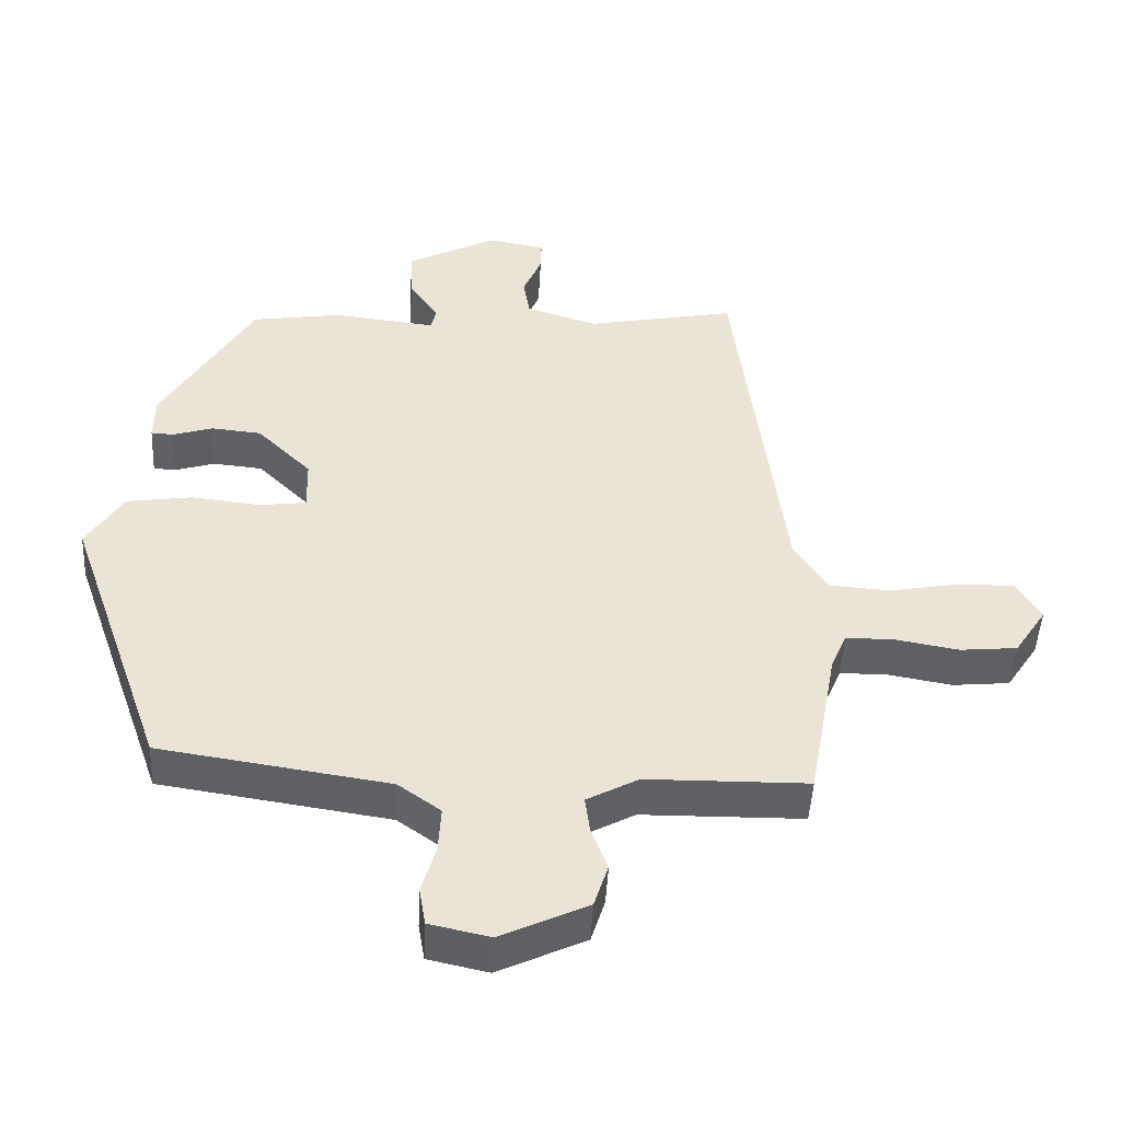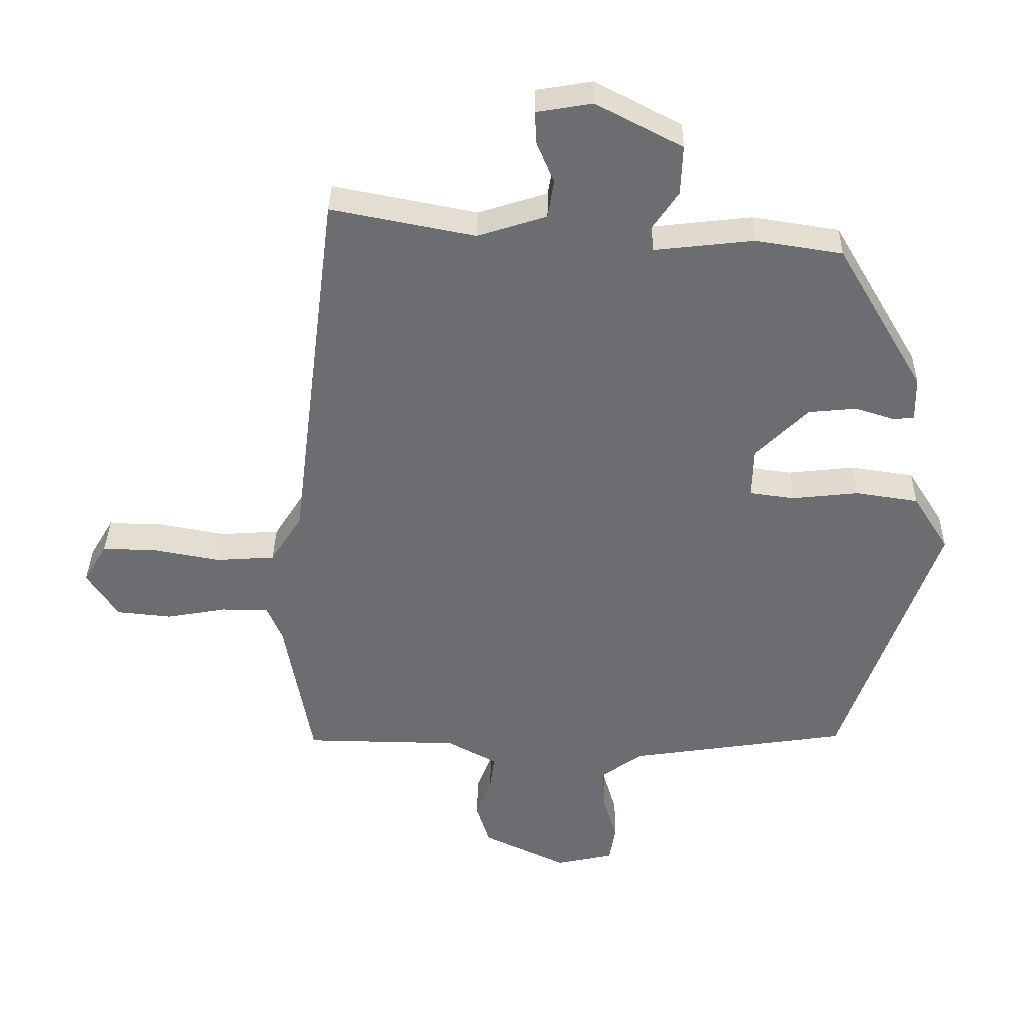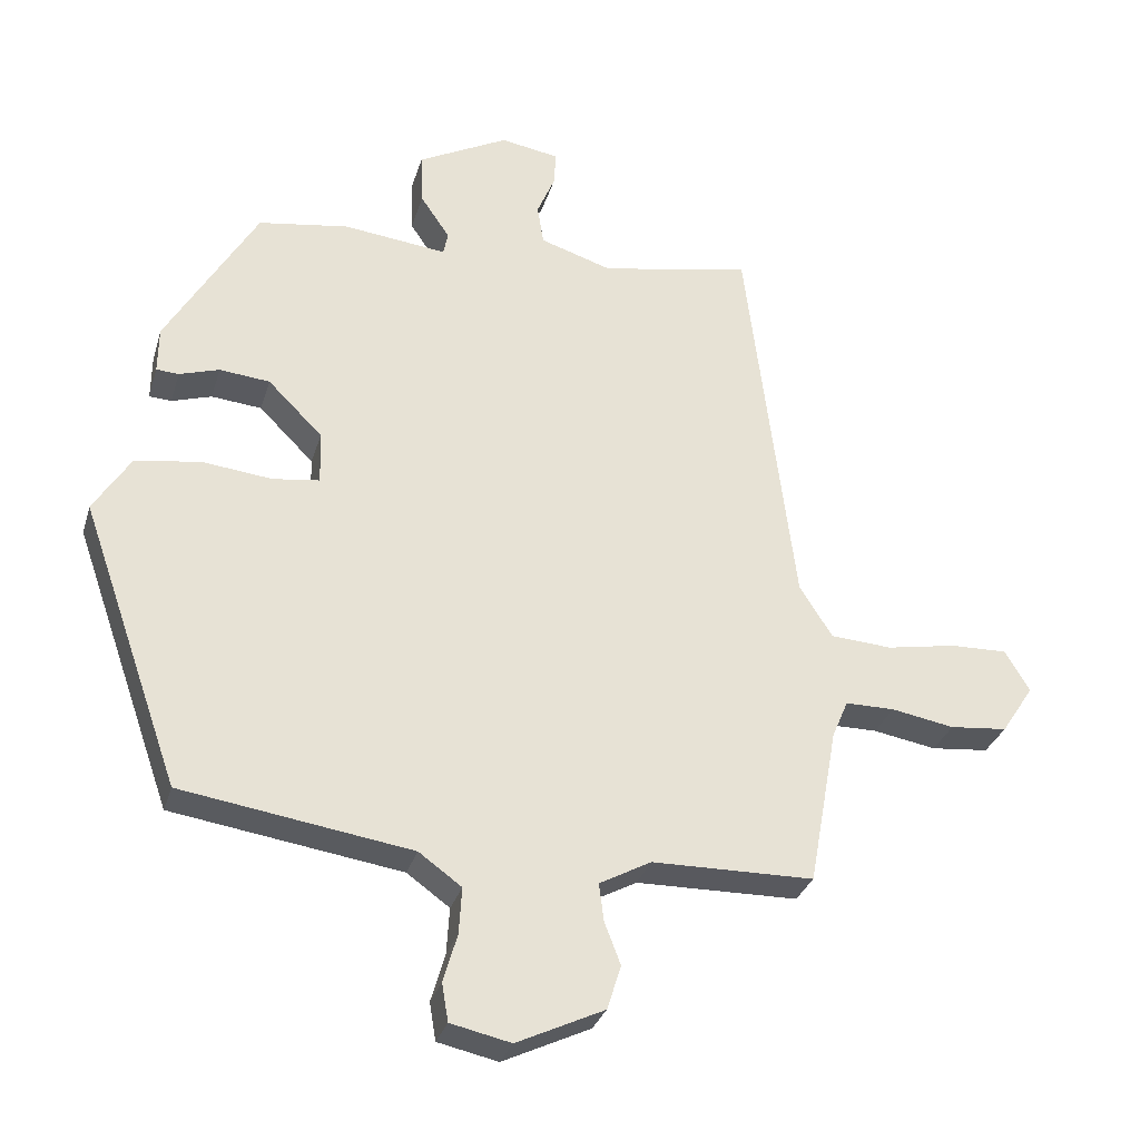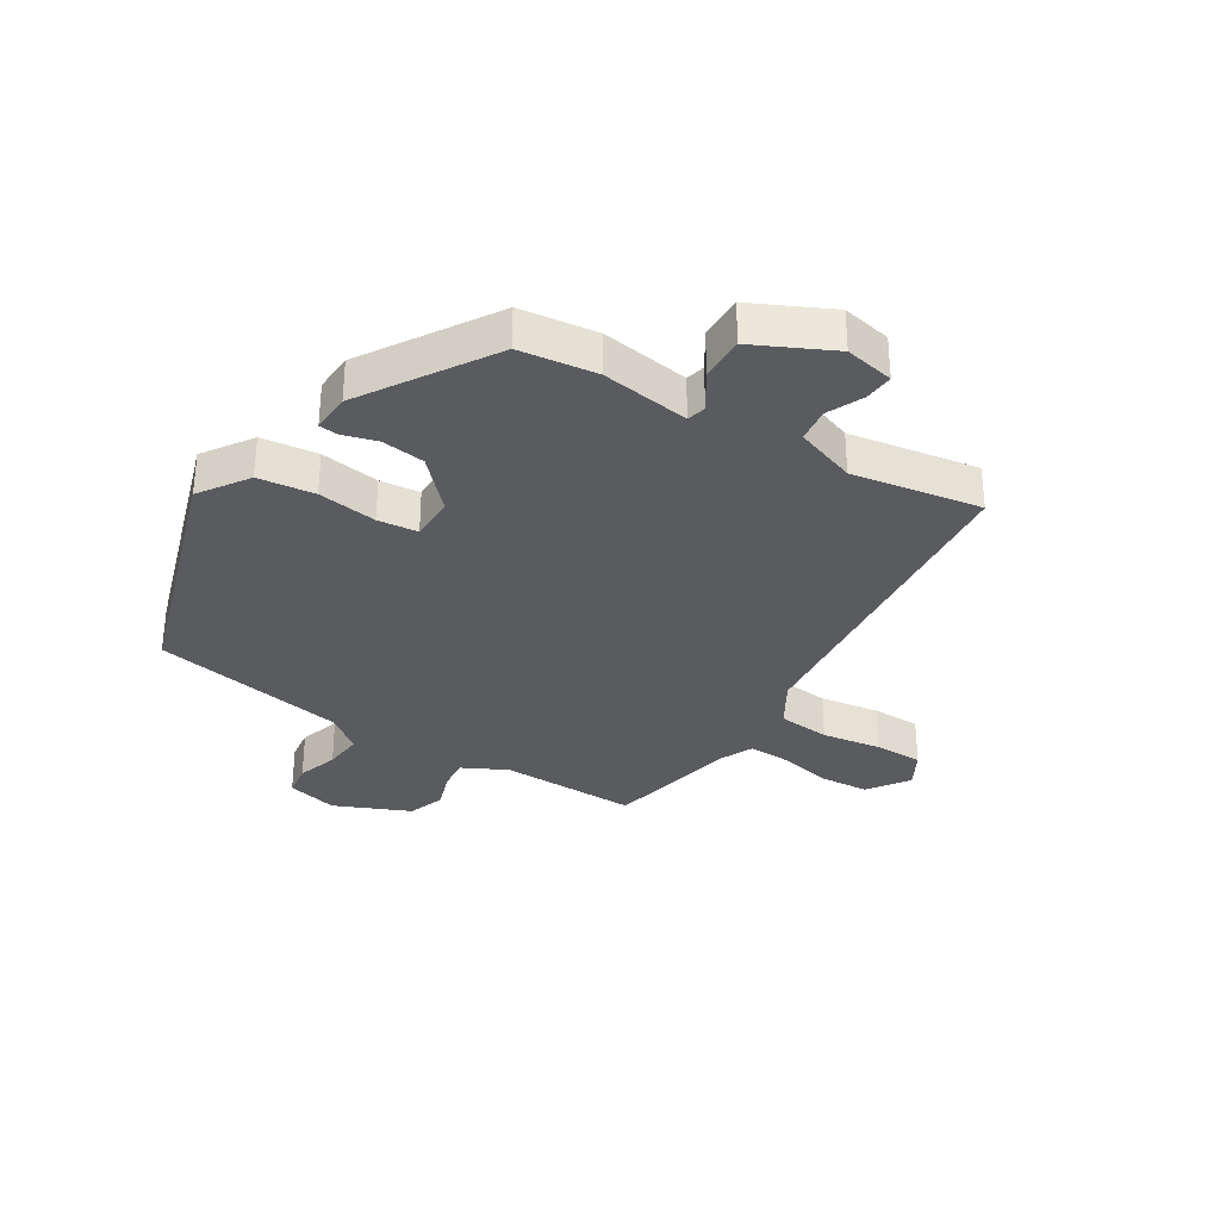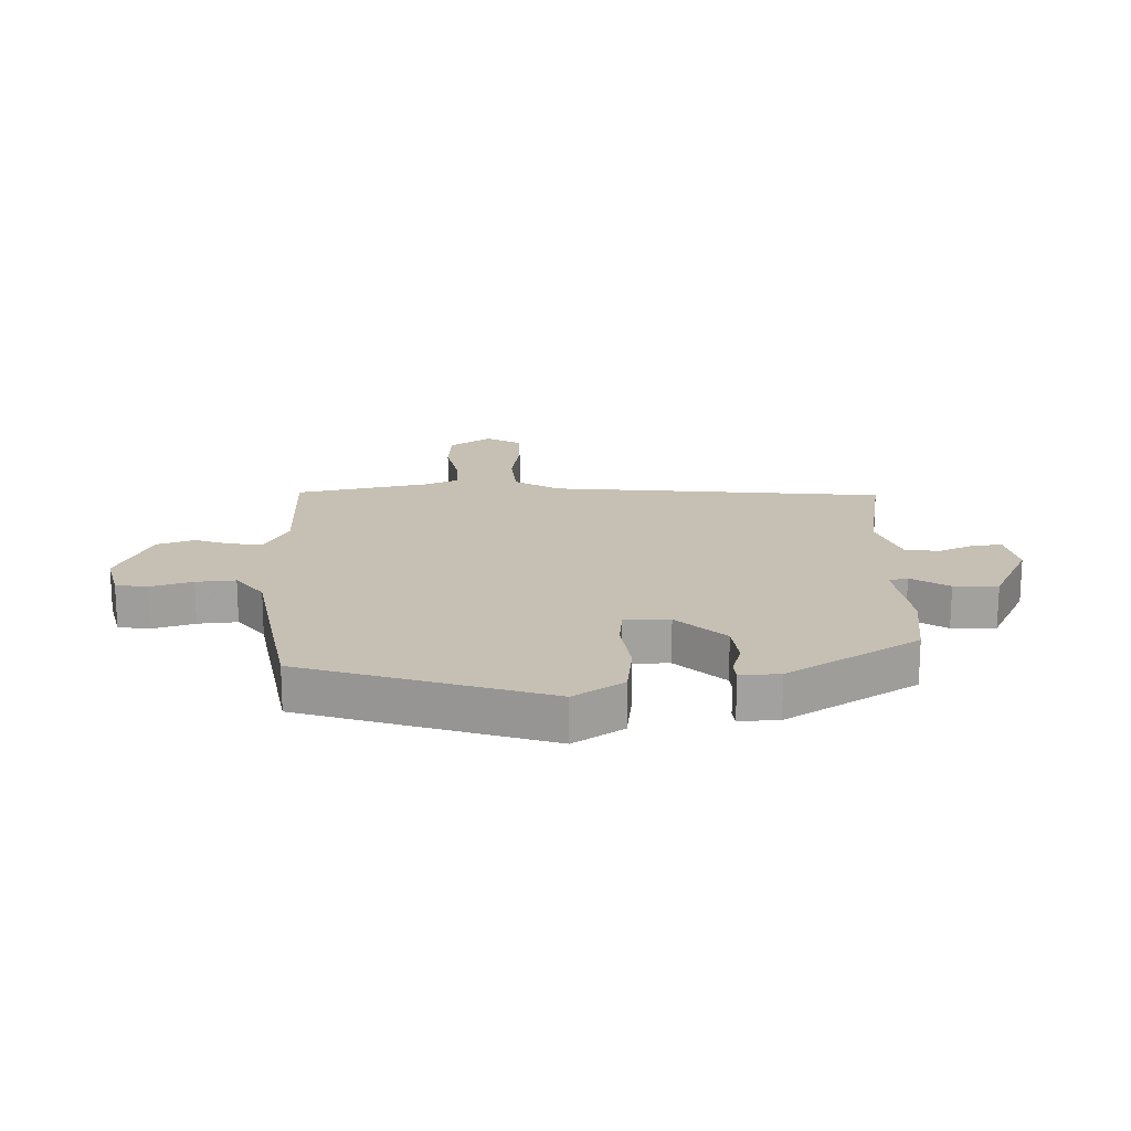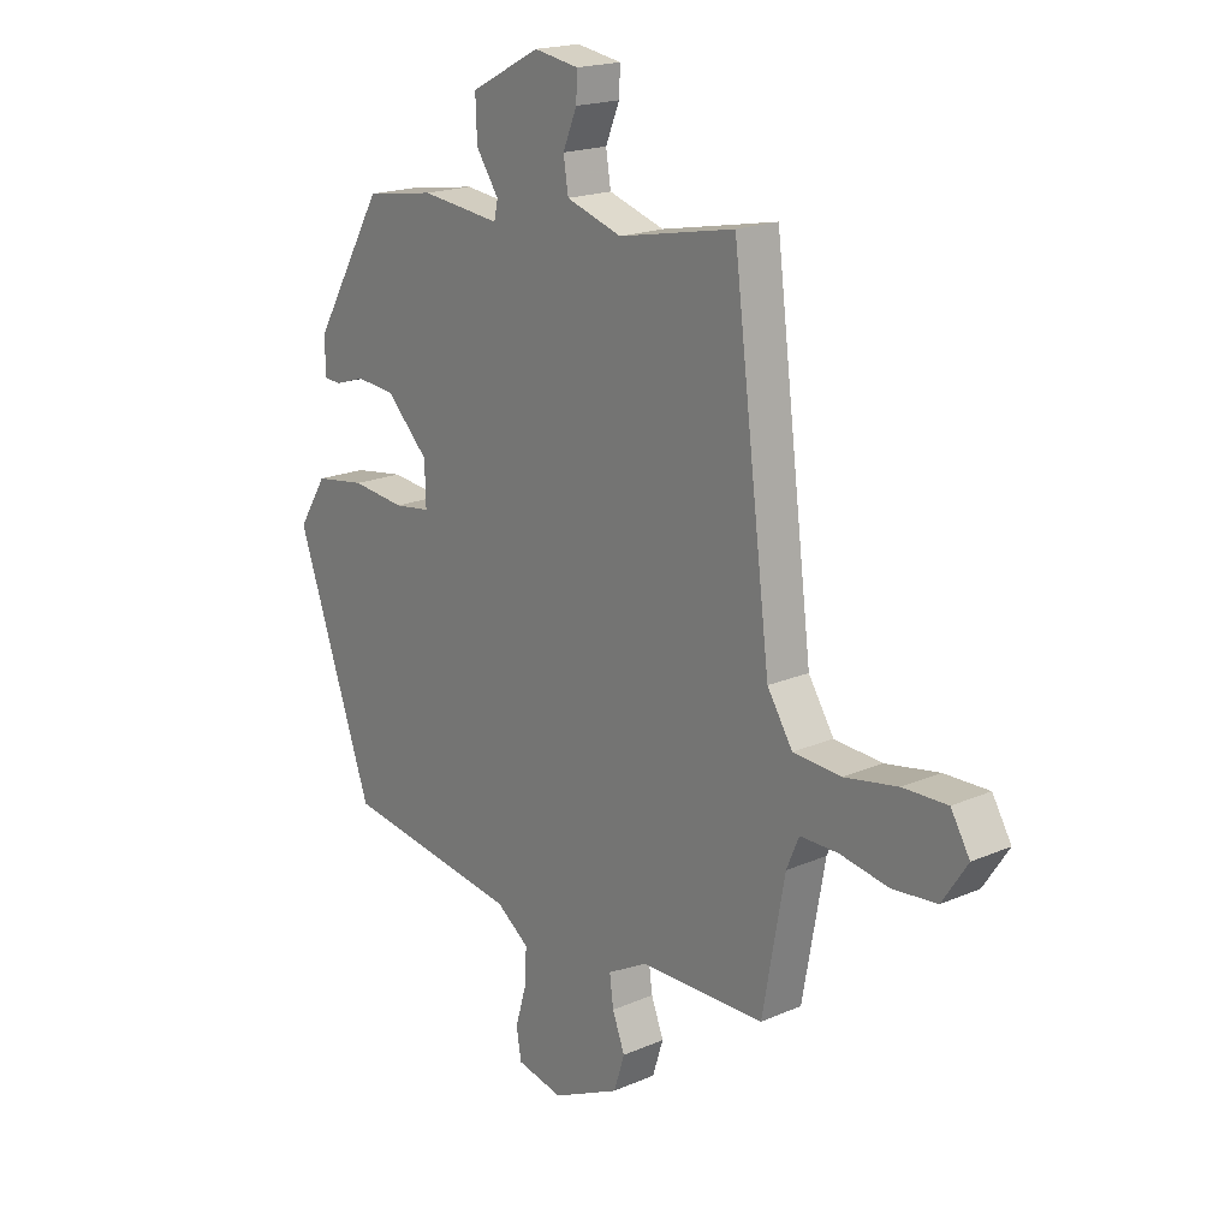
<metadata>
{"format":"obj","ext":"obj","renderer":"f3d","projection":"perspective","resolution":1024,"background":"white","views":[{"elev":-47.4,"azim":-2.9,"up":"+Z"},{"elev":35.9,"azim":-179.0,"up":"+Z"},{"elev":-30.6,"azim":-15.6,"up":"+Z"},{"elev":-32.8,"azim":-33.6,"up":"+Y"},{"elev":18.1,"azim":-92.9,"up":"+Y"},{"elev":18.8,"azim":50.3,"up":"+Z"}]}
</metadata>
<code>
v -0.404 0.07 -0.472
v -0.546 0.07 -0.068
v -0.493 0.07 0.016
v -0.399 0.07 0.03
v -0.3 0.07 0.019
v -0.233 0.07 0.028
v -0.235 0.07 0.103
v -0.313 0.07 0.181
v -0.385 0.07 0.188
v -0.442 0.07 0.17
v -0.474 0.07 0.172
v -0.473 0.07 0.238
v -0.343 0.07 0.459
v -0.214 0.07 0.479
v -0.066 0.07 0.462
v -0.059 0.07 0.494
v -0.101 0.07 0.556
v -0.104 0.07 0.63
v 0.025 0.07 0.697
v 0.108 0.07 0.683
v 0.106 0.07 0.635
v 0.08 0.07 0.573
v 0.089 0.07 0.516
v 0.192 0.07 0.483
v 0.407 0.07 0.525
v 0.477 0.07 -0.034
v 0.524 0.07 -0.108
v 0.612 0.07 -0.114
v 0.711 0.07 -0.096
v 0.793 0.07 -0.094
v 0.828 0.07 -0.153
v 0.782 0.07 -0.223
v 0.7 0.07 -0.231
v 0.61 0.07 -0.215
v 0.54 0.07 -0.215
v 0.517 0.07 -0.269
v 0.476 0.07 -0.495
v 0.245 0.07 -0.498
v 0.171 0.07 -0.538
v 0.178 0.07 -0.592
v 0.201 0.07 -0.652
v 0.181 0.07 -0.715
v 0.056 0.07 -0.774
v -0.03 0.07 -0.755
v -0.039 0.07 -0.701
v -0.019 0.07 -0.632
v -0.015 0.07 -0.566
v -0.076 0.07 -0.522
v -0.404 0 -0.472
v -0.546 0 -0.068
v -0.493 0 0.016
v -0.399 0 0.03
v -0.3 0 0.019
v -0.233 0 0.028
v -0.235 0 0.103
v -0.313 0 0.181
v -0.385 0 0.188
v -0.442 0 0.17
v -0.474 0 0.172
v -0.473 0 0.238
v -0.343 0 0.459
v -0.214 0 0.479
v -0.066 0 0.462
v -0.059 0 0.494
v -0.101 0 0.556
v -0.104 0 0.63
v 0.025 0 0.697
v 0.108 0 0.683
v 0.106 0 0.635
v 0.08 0 0.573
v 0.089 0 0.516
v 0.192 0 0.483
v 0.407 0 0.525
v 0.477 0 -0.034
v 0.524 0 -0.108
v 0.612 0 -0.114
v 0.711 0 -0.096
v 0.793 0 -0.094
v 0.828 0 -0.153
v 0.782 0 -0.223
v 0.7 0 -0.231
v 0.61 0 -0.215
v 0.54 0 -0.215
v 0.517 0 -0.269
v 0.476 0 -0.495
v 0.245 0 -0.498
v 0.171 0 -0.538
v 0.178 0 -0.592
v 0.201 0 -0.652
v 0.181 0 -0.715
v 0.056 0 -0.774
v -0.03 0 -0.755
v -0.039 0 -0.701
v -0.019 0 -0.632
v -0.015 0 -0.566
v -0.076 0 -0.522
f 43 44 45 46
f 43 46 47
f 40 41 42 43
f 39 40 43 47
f 38 39 47 48
f 36 37 38
f 35 36 38 48
f 31 32 33 34
f 31 34 35
f 28 29 30 31
f 27 28 31 35
f 26 27 35 48
f 24 25 26 48
f 19 20 21 22
f 19 22 23
f 16 17 18 19
f 15 16 19 23
f 12 13 14 15
f 9 10 11 12
f 8 9 12 15
f 7 8 15 23
f 2 3 4 5
f 2 5 6
f 1 2 6
f 48 1 6
f 23 24 48
f 6 7 23 48
f 94 93 92 91
f 95 94 91
f 91 90 89 88
f 95 91 88 87
f 96 95 87 86
f 86 85 84
f 96 86 84 83
f 82 81 80 79
f 83 82 79
f 79 78 77 76
f 83 79 76 75
f 96 83 75 74
f 96 74 73 72
f 70 69 68 67
f 71 70 67
f 67 66 65 64
f 71 67 64 63
f 63 62 61 60
f 60 59 58 57
f 63 60 57 56
f 71 63 56 55
f 53 52 51 50
f 54 53 50
f 54 50 49
f 54 49 96
f 96 72 71
f 96 71 55 54
f 1 49 50 2
f 2 50 51 3
f 3 51 52 4
f 4 52 53 5
f 5 53 54 6
f 6 54 55 7
f 7 55 56 8
f 8 56 57 9
f 9 57 58 10
f 10 58 59 11
f 11 59 60 12
f 12 60 61 13
f 13 61 62 14
f 14 62 63 15
f 15 63 64 16
f 16 64 65 17
f 17 65 66 18
f 18 66 67 19
f 19 67 68 20
f 20 68 69 21
f 21 69 70 22
f 22 70 71 23
f 23 71 72 24
f 24 72 73 25
f 25 73 74 26
f 26 74 75 27
f 27 75 76 28
f 28 76 77 29
f 29 77 78 30
f 30 78 79 31
f 31 79 80 32
f 32 80 81 33
f 33 81 82 34
f 34 82 83 35
f 35 83 84 36
f 36 84 85 37
f 37 85 86 38
f 38 86 87 39
f 39 87 88 40
f 40 88 89 41
f 41 89 90 42
f 42 90 91 43
f 43 91 92 44
f 44 92 93 45
f 45 93 94 46
f 46 94 95 47
f 47 95 96 48
f 48 96 49 1

</code>
